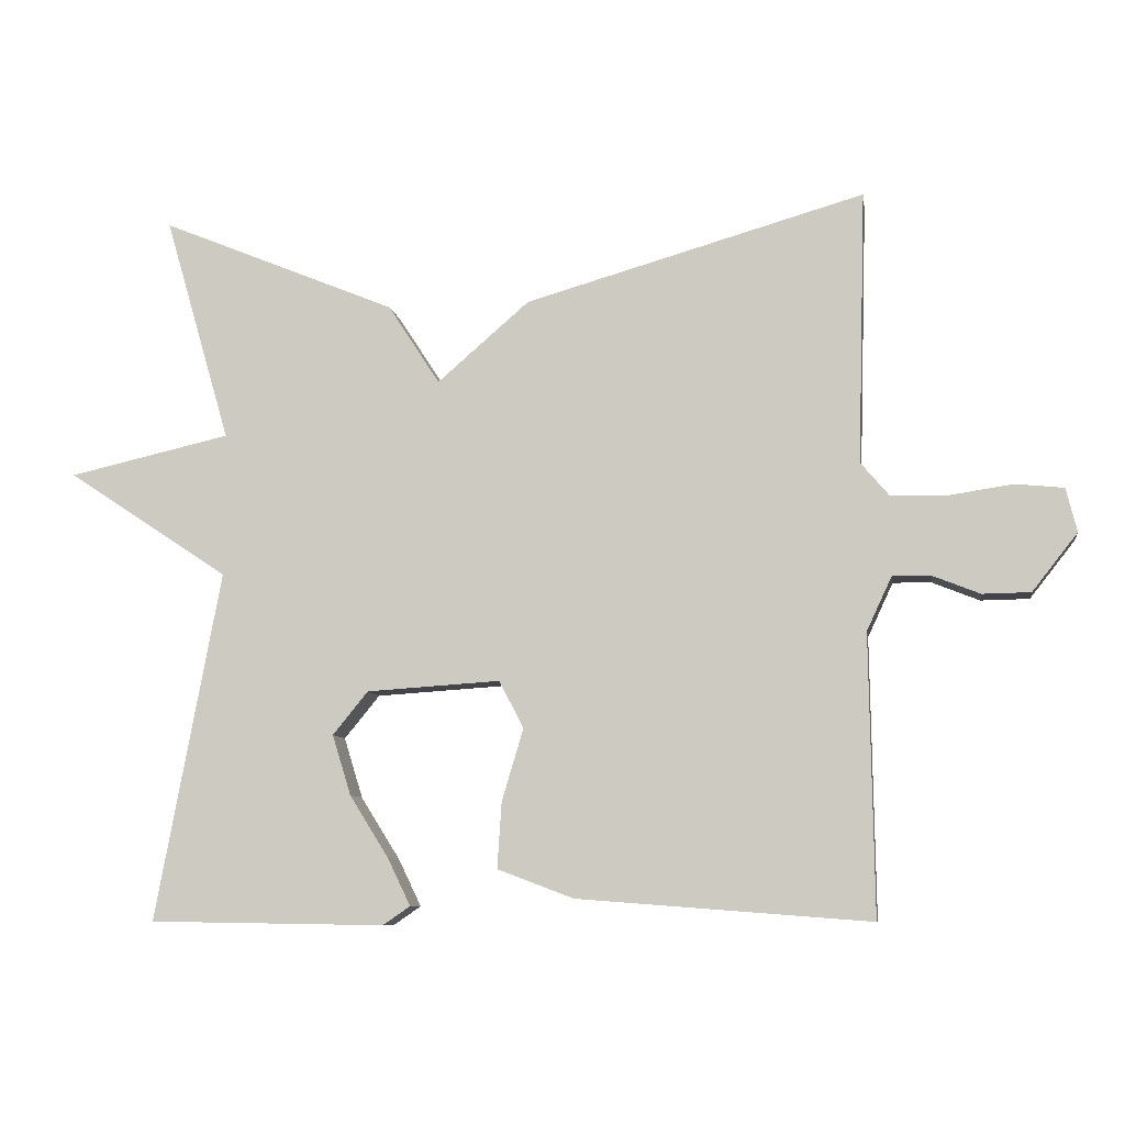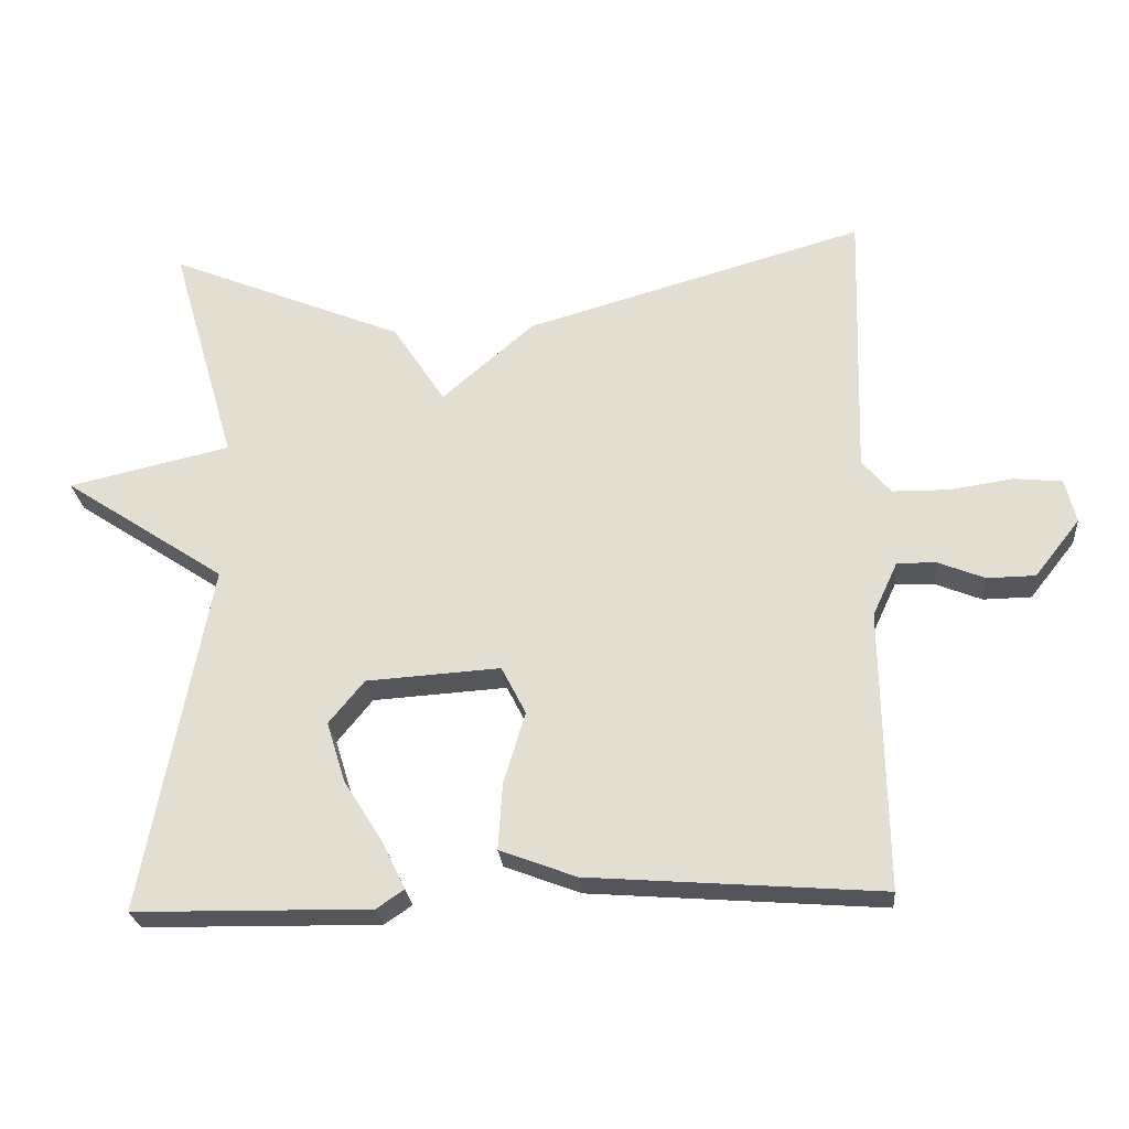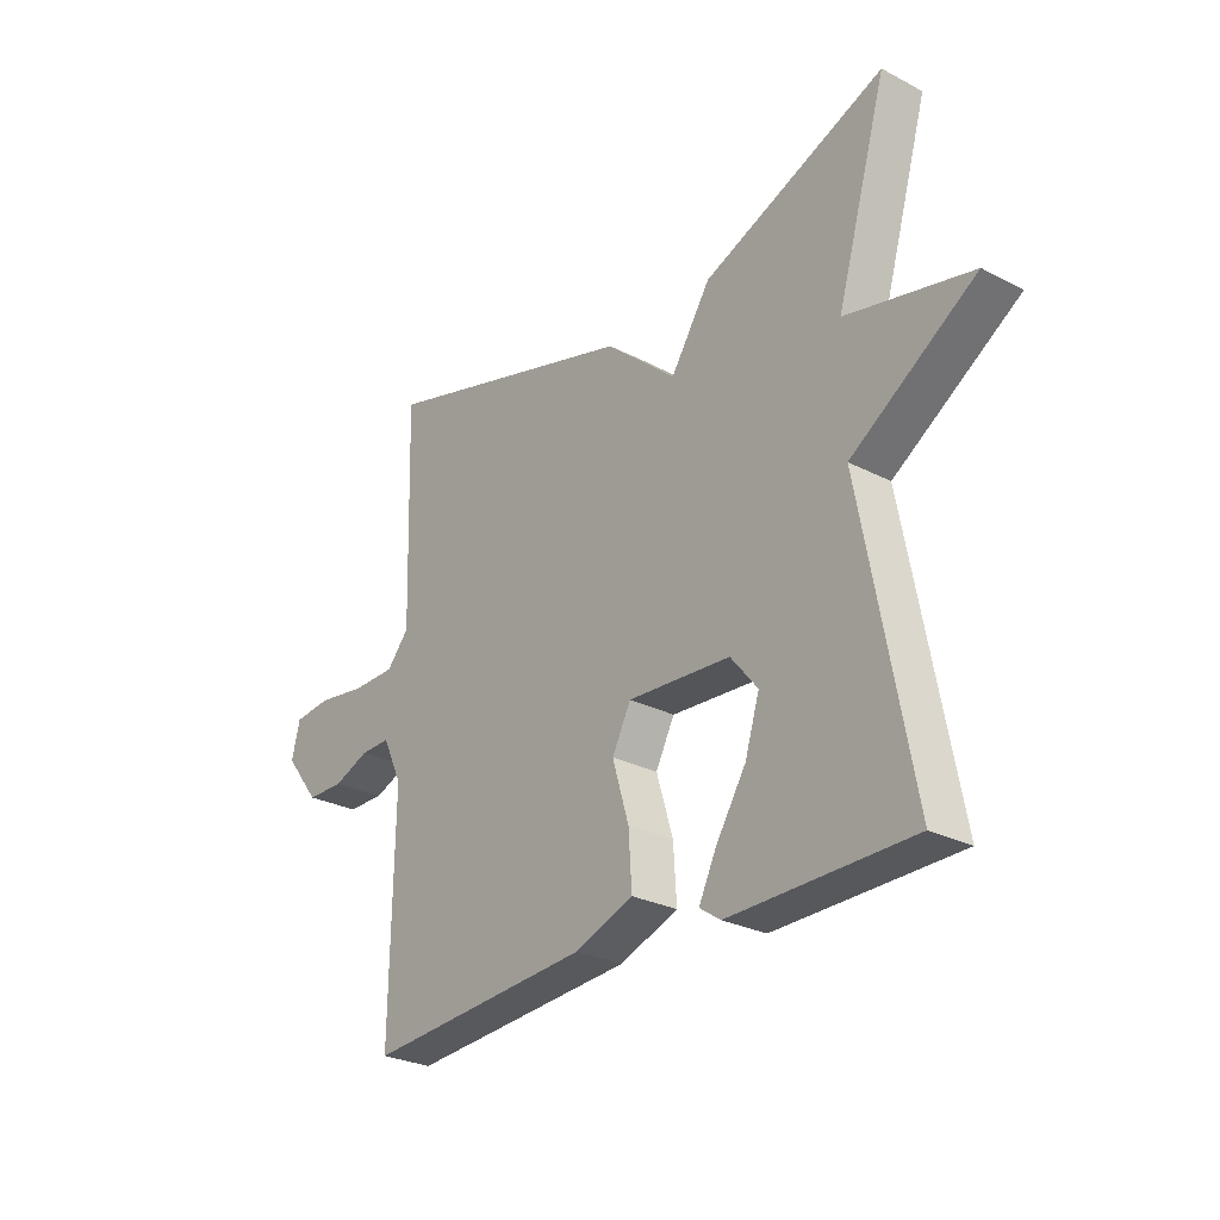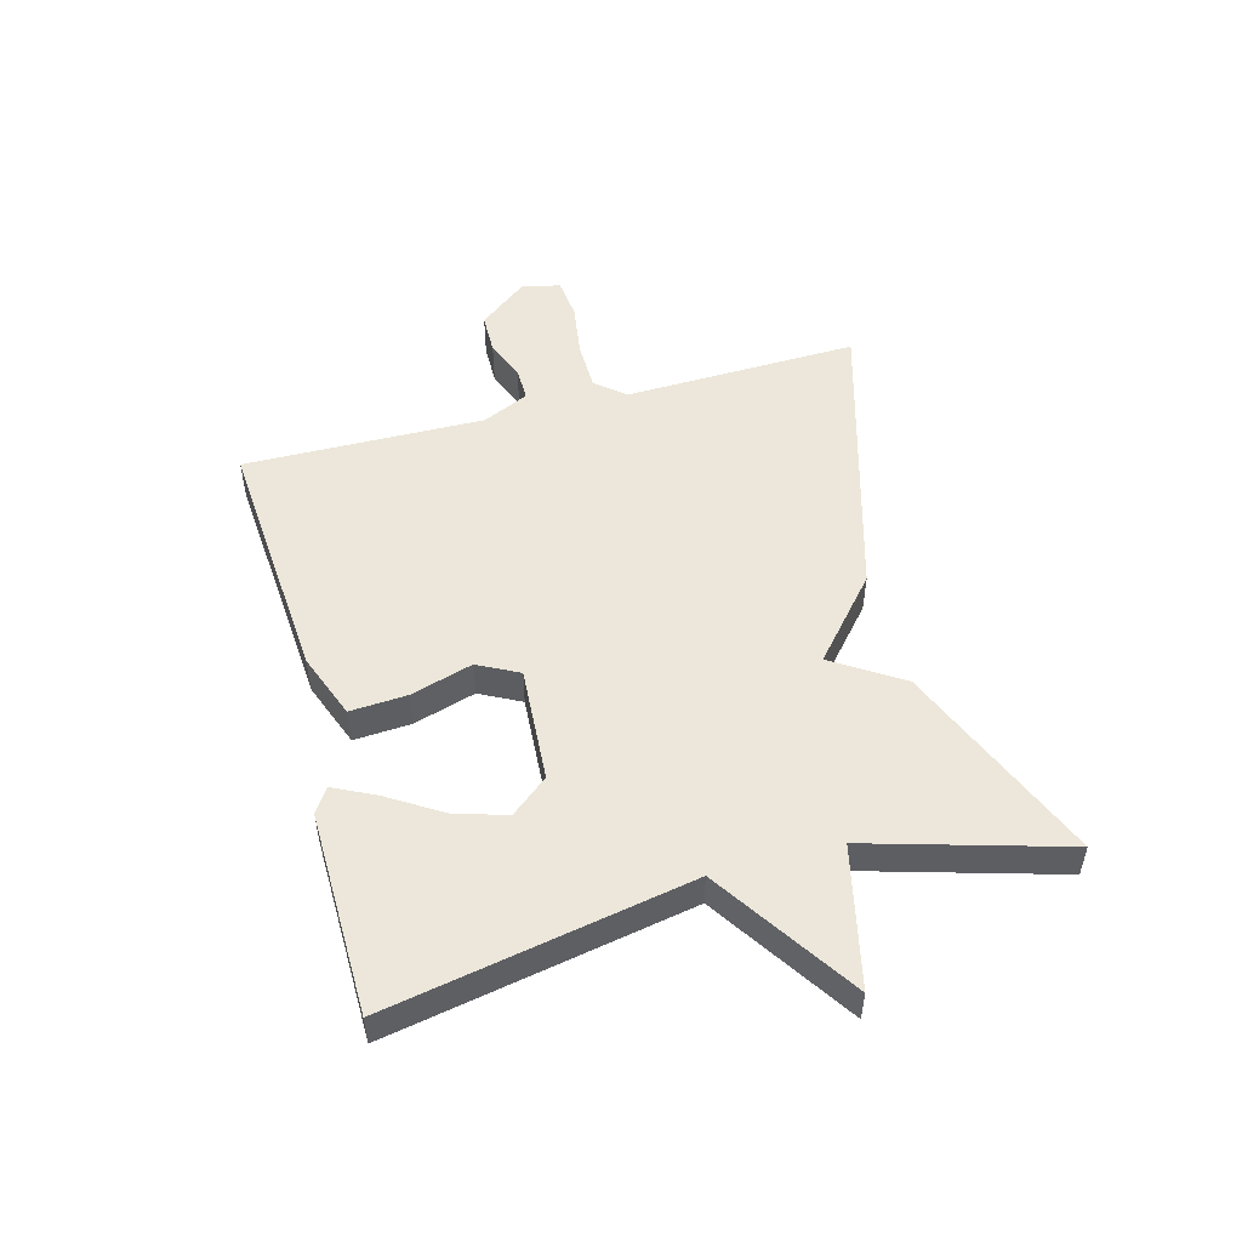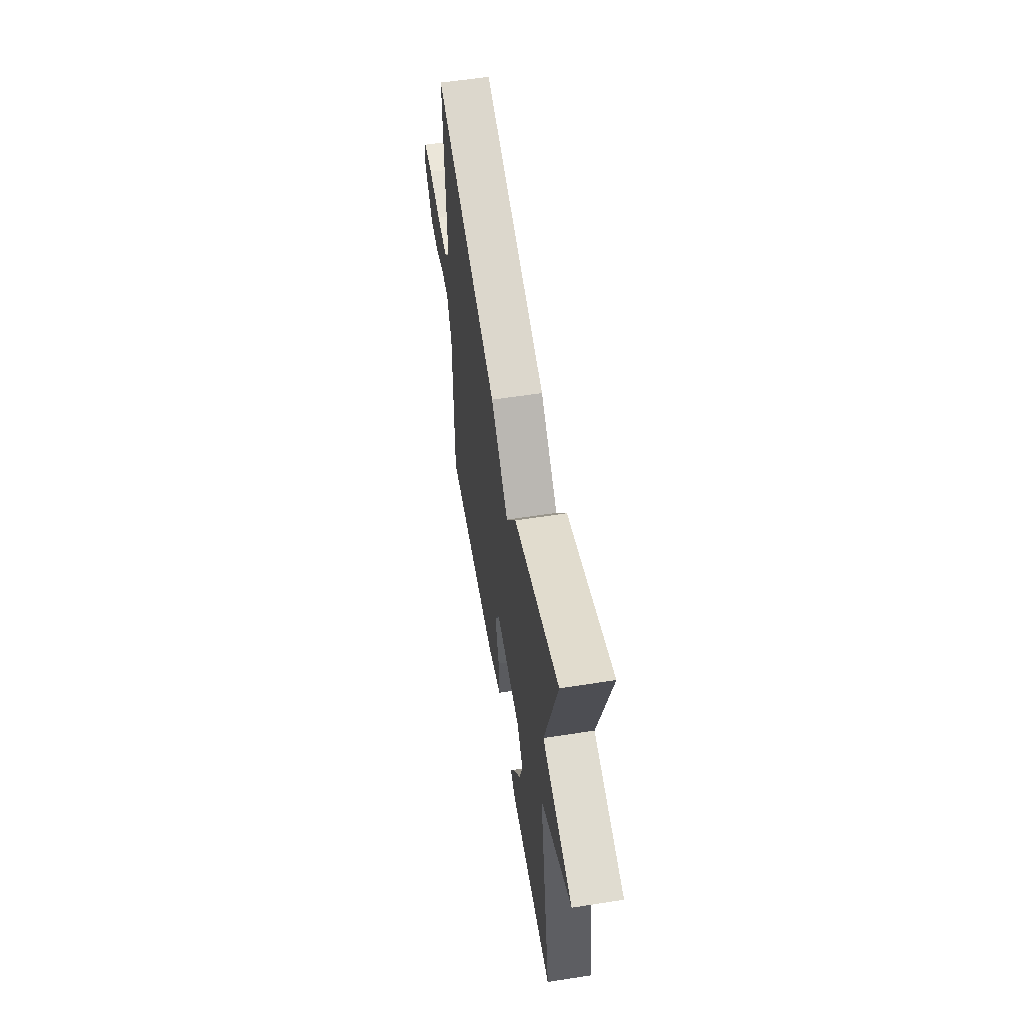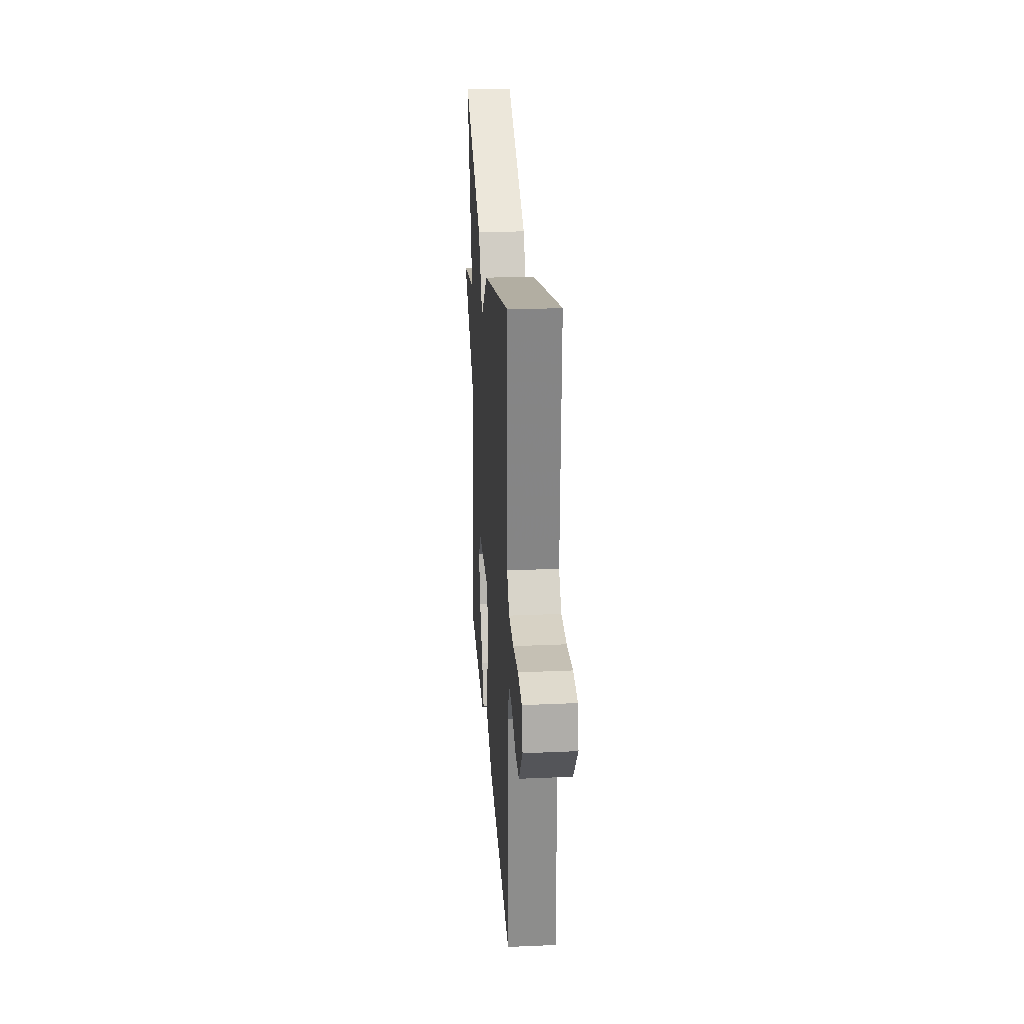
<metadata>
{"format":"obj","ext":"obj","renderer":"f3d","projection":"perspective","resolution":1024,"background":"white","views":[{"elev":-8.3,"azim":8.7,"up":"+Z"},{"elev":-25.3,"azim":5.0,"up":"+Z"},{"elev":-27.1,"azim":-128.8,"up":"+Z"},{"elev":51.3,"azim":-105.1,"up":"+Y"},{"elev":57.6,"azim":-99.2,"up":"+Z"},{"elev":26.8,"azim":86.1,"up":"+Z"}]}
</metadata>
<code>
v 0.5 0.07 -0.5
v 0.093 0.07 -0.469
v -0.013 0.07 -0.429
v -0.007 0.07 -0.337
v 0.023 0.07 -0.237
v -0.011 0.07 -0.171
v -0.197 0.07 -0.183
v -0.246 0.07 -0.243
v -0.22 0.07 -0.327
v -0.166 0.07 -0.413
v -0.134 0.07 -0.479
v -0.172 0.07 -0.505
v -0.5 0.07 -0.5
v -0.409 0.07 -0.014
v -0.634 0.07 0.135
v -0.409 0.07 0.186
v -0.5 0.07 0.5
v -0.172 0.07 0.365
v -0.1 0.07 0.254
v 0.028 0.07 0.365
v 0.5 0.07 0.5
v 0.489 0.07 0.121
v 0.529 0.07 0.074
v 0.608 0.07 0.073
v 0.696 0.07 0.086
v 0.763 0.07 0.079
v 0.778 0.07 0.018
v 0.715 0.07 -0.062
v 0.648 0.07 -0.063
v 0.583 0.07 -0.037
v 0.529 0.07 -0.036
v 0.494 0.07 -0.111
v 0.5 0 -0.5
v 0.093 0 -0.469
v -0.013 0 -0.429
v -0.007 0 -0.337
v 0.023 0 -0.237
v -0.011 0 -0.171
v -0.197 0 -0.183
v -0.246 0 -0.243
v -0.22 0 -0.327
v -0.166 0 -0.413
v -0.134 0 -0.479
v -0.172 0 -0.505
v -0.5 0 -0.5
v -0.409 0 -0.014
v -0.634 0 0.135
v -0.409 0 0.186
v -0.5 0 0.5
v -0.172 0 0.365
v -0.1 0 0.254
v 0.028 0 0.365
v 0.5 0 0.5
v 0.489 0 0.121
v 0.529 0 0.074
v 0.608 0 0.073
v 0.696 0 0.086
v 0.763 0 0.079
v 0.778 0 0.018
v 0.715 0 -0.062
v 0.648 0 -0.063
v 0.583 0 -0.037
v 0.529 0 -0.036
v 0.494 0 -0.111
f 28 29 30
f 27 28 30
f 26 27 30
f 25 26 30
f 24 25 30
f 23 24 30 31
f 22 23 31 32
f 19 20 21 22
f 16 17 18 19
f 19 22 32
f 16 19 32
f 15 16 32
f 14 15 32
f 11 12 13
f 10 11 13
f 9 10 13
f 8 9 13 14
f 7 8 14
f 6 7 14 32
f 3 4 5
f 2 3 5
f 1 2 5
f 32 1 5
f 5 6 32
f 62 61 60
f 62 60 59
f 62 59 58
f 62 58 57
f 62 57 56
f 63 62 56 55
f 64 63 55 54
f 54 53 52 51
f 51 50 49 48
f 64 54 51
f 64 51 48
f 64 48 47
f 64 47 46
f 45 44 43
f 45 43 42
f 45 42 41
f 46 45 41 40
f 46 40 39
f 64 46 39 38
f 37 36 35
f 37 35 34
f 37 34 33
f 37 33 64
f 64 38 37
f 1 33 34 2
f 2 34 35 3
f 3 35 36 4
f 4 36 37 5
f 5 37 38 6
f 6 38 39 7
f 7 39 40 8
f 8 40 41 9
f 9 41 42 10
f 10 42 43 11
f 11 43 44 12
f 12 44 45 13
f 13 45 46 14
f 14 46 47 15
f 15 47 48 16
f 16 48 49 17
f 17 49 50 18
f 18 50 51 19
f 19 51 52 20
f 20 52 53 21
f 21 53 54 22
f 22 54 55 23
f 23 55 56 24
f 24 56 57 25
f 25 57 58 26
f 26 58 59 27
f 27 59 60 28
f 28 60 61 29
f 29 61 62 30
f 30 62 63 31
f 31 63 64 32
f 32 64 33 1

</code>
